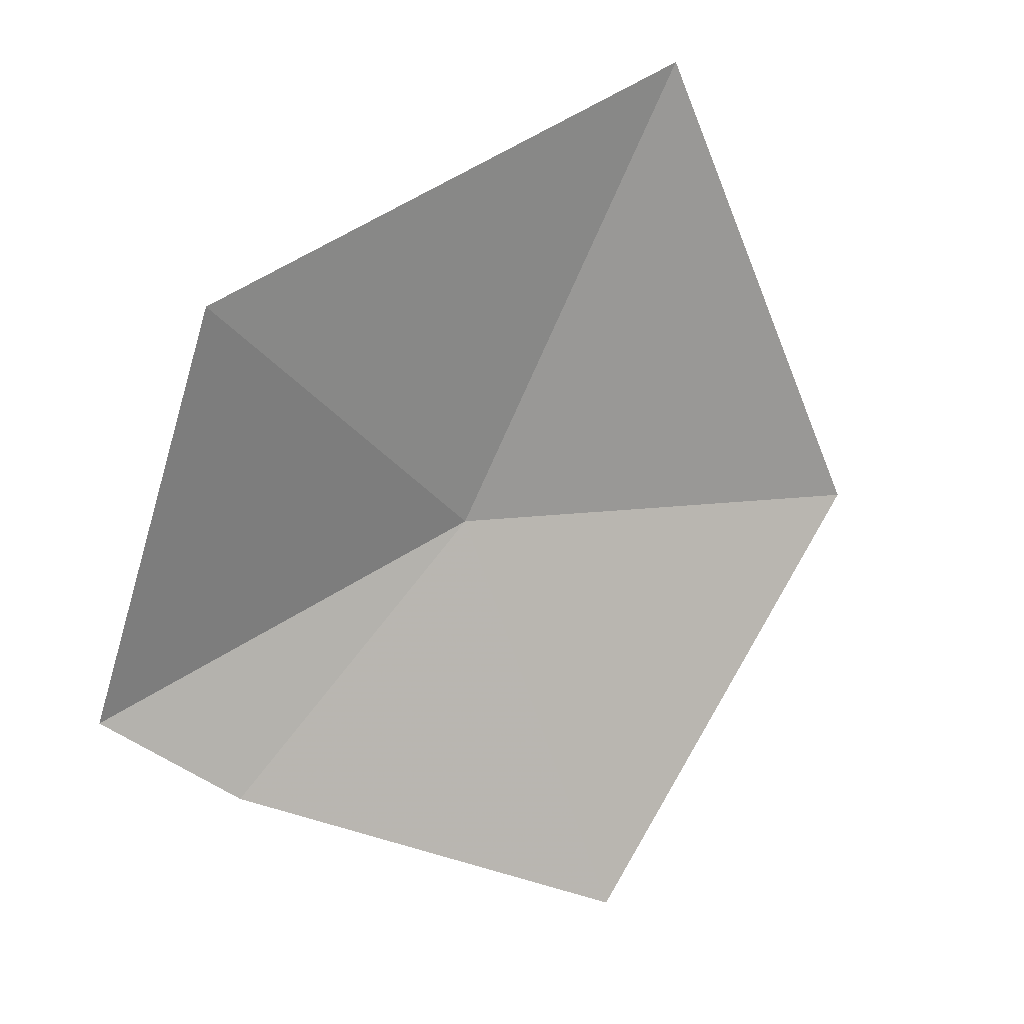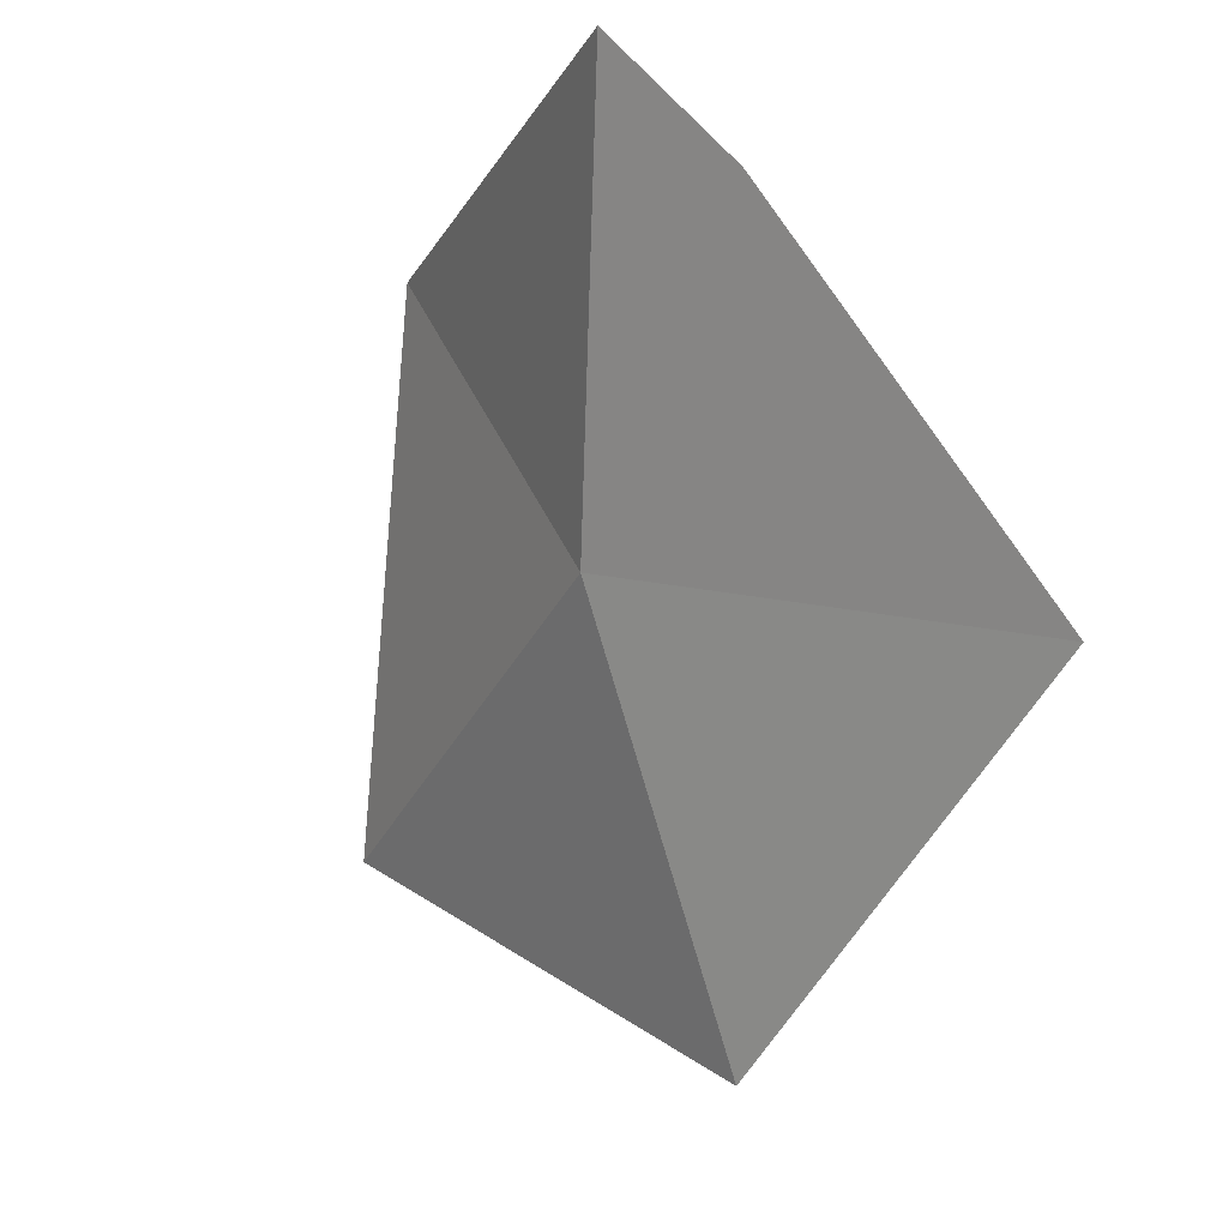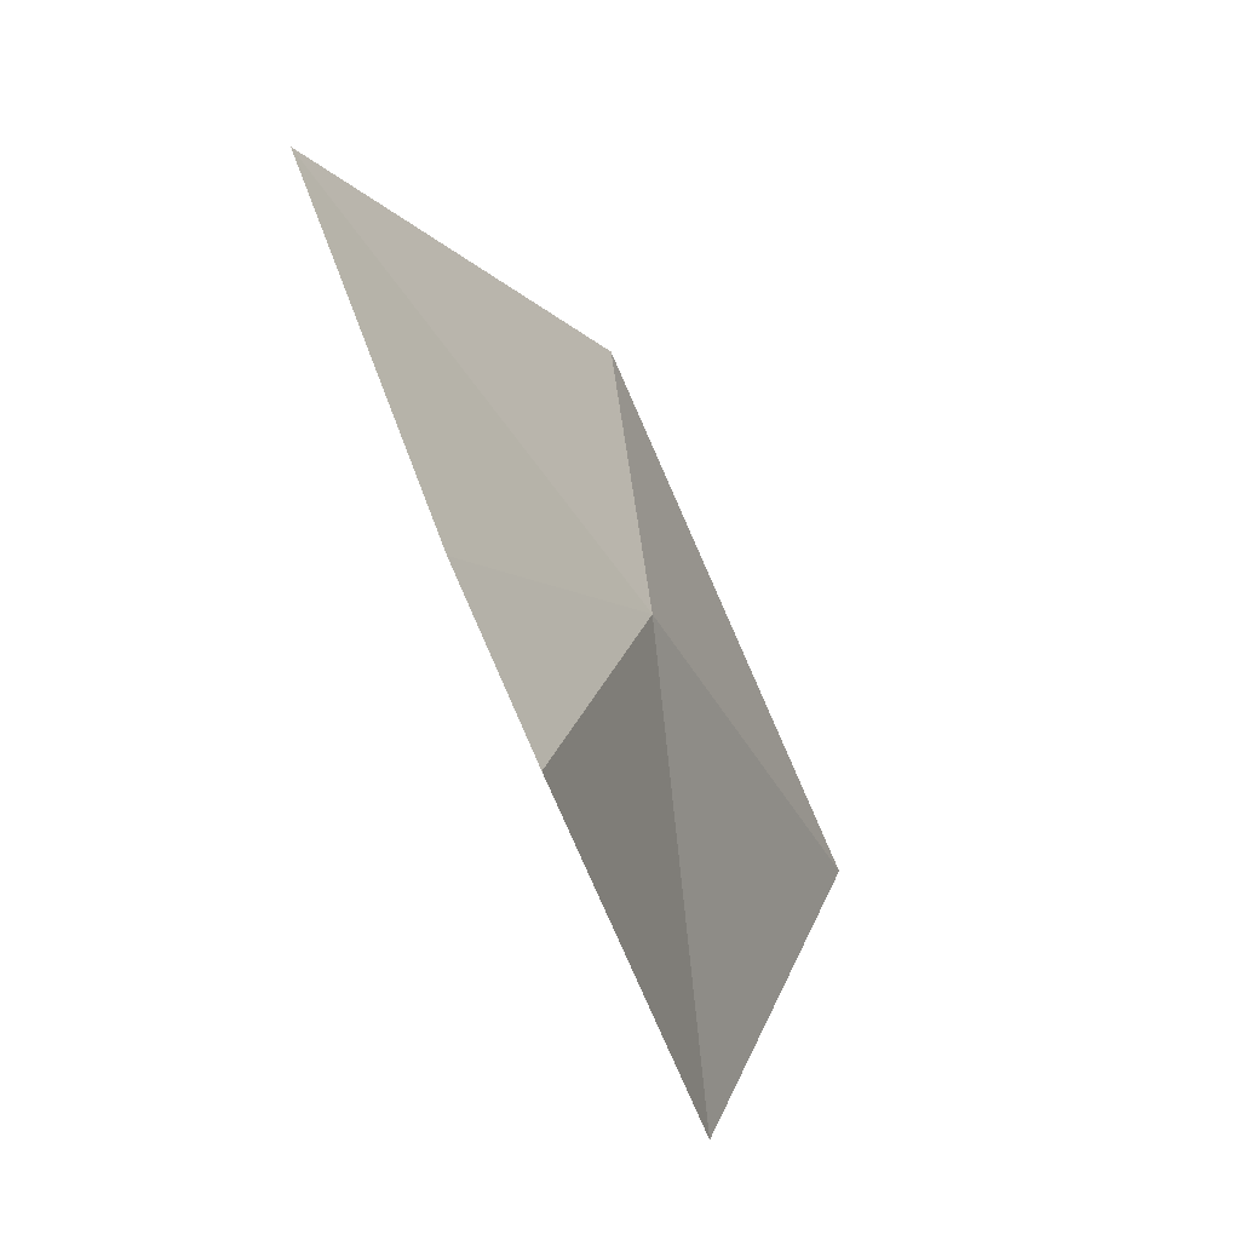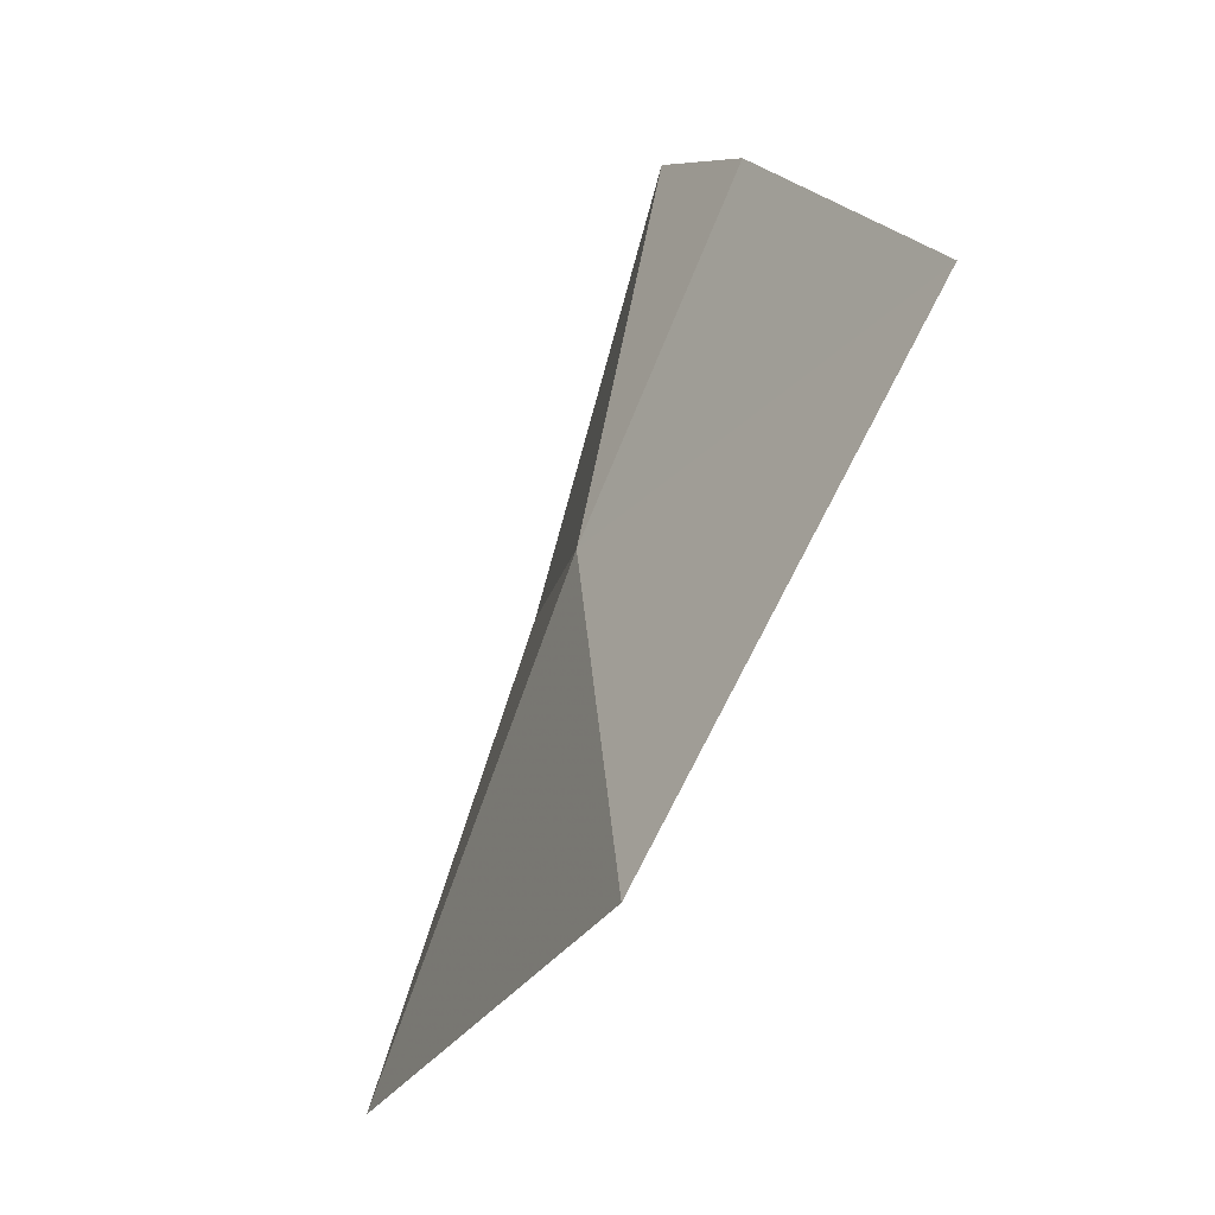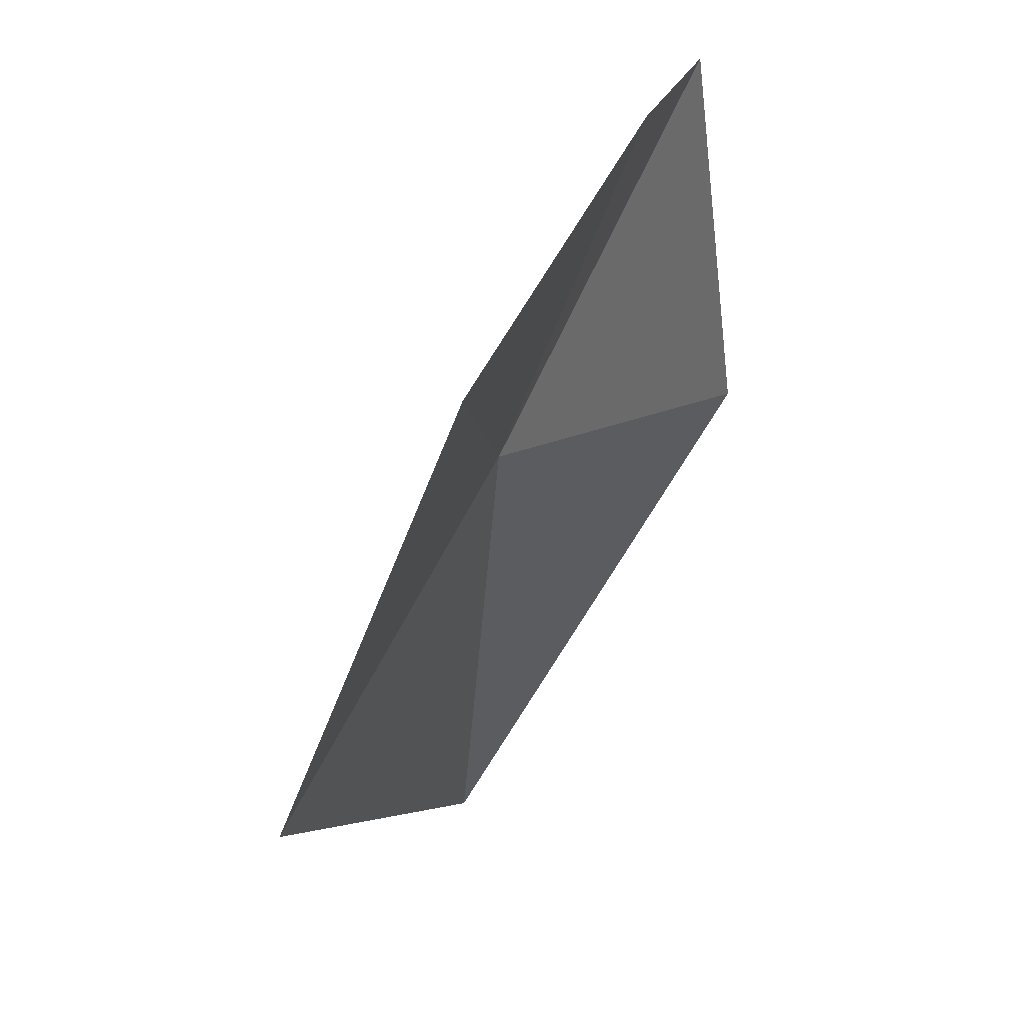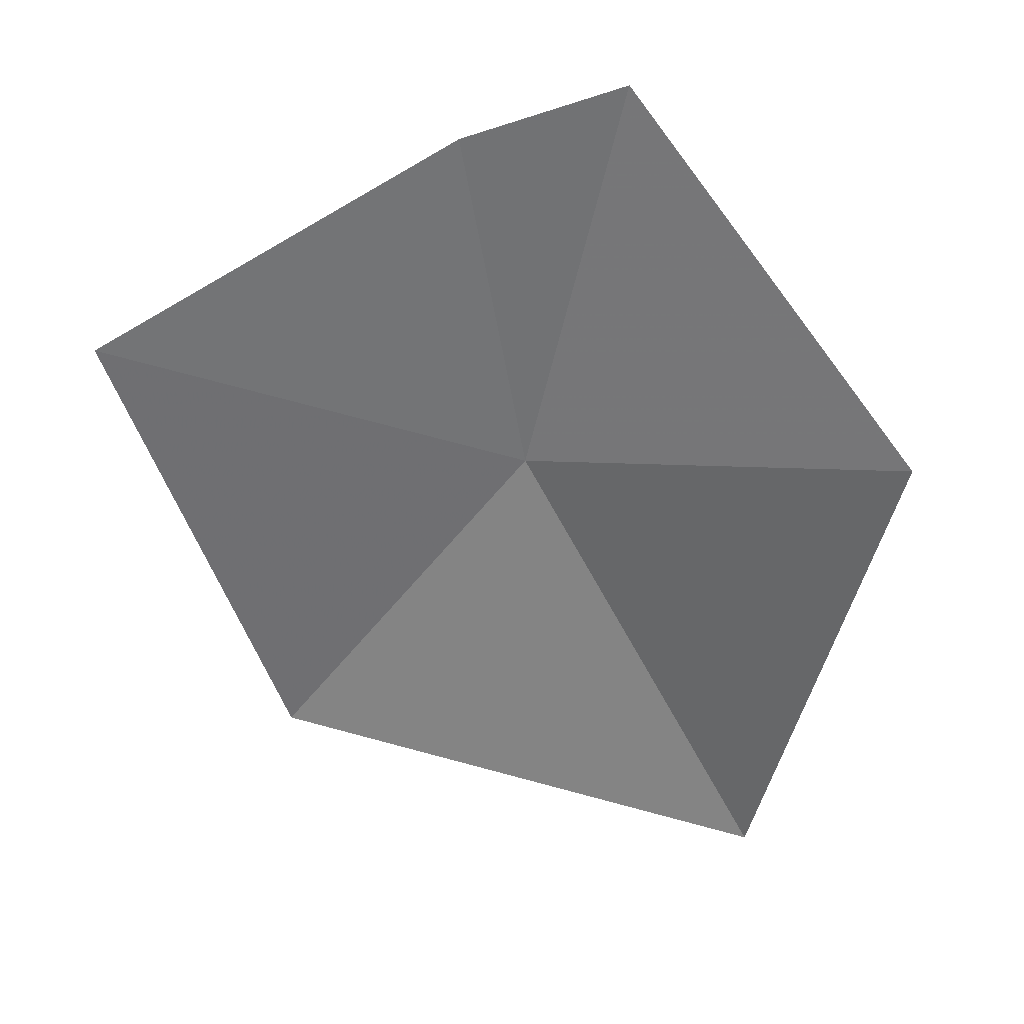
<metadata>
{"format":"obj","ext":"obj","renderer":"f3d","projection":"perspective","resolution":1024,"background":"white","views":[{"elev":-65.9,"azim":132.5,"up":"+Y"},{"elev":47.8,"azim":-136.1,"up":"+Z"},{"elev":75.6,"azim":60.7,"up":"+Z"},{"elev":-5.2,"azim":-119.6,"up":"+Z"},{"elev":18.1,"azim":-75.2,"up":"+Z"},{"elev":-78.8,"azim":6.3,"up":"+Y"}]}
</metadata>
<code>
v 0.239 0.2048 0.267
v 0.2727 0.221 0.1864
v 0.3031 0.1771 0.2629
v 0.1883 0.2266 0.2181
v 0.1682 0.1907 0.2964
v 0.2343 0.1798 0.3253
v 0.2626 0.1767 0.3308
f 1 3 2
f 1 4 5
f 1 6 7
f 1 5 6
f 1 2 4
f 1 7 3

</code>
